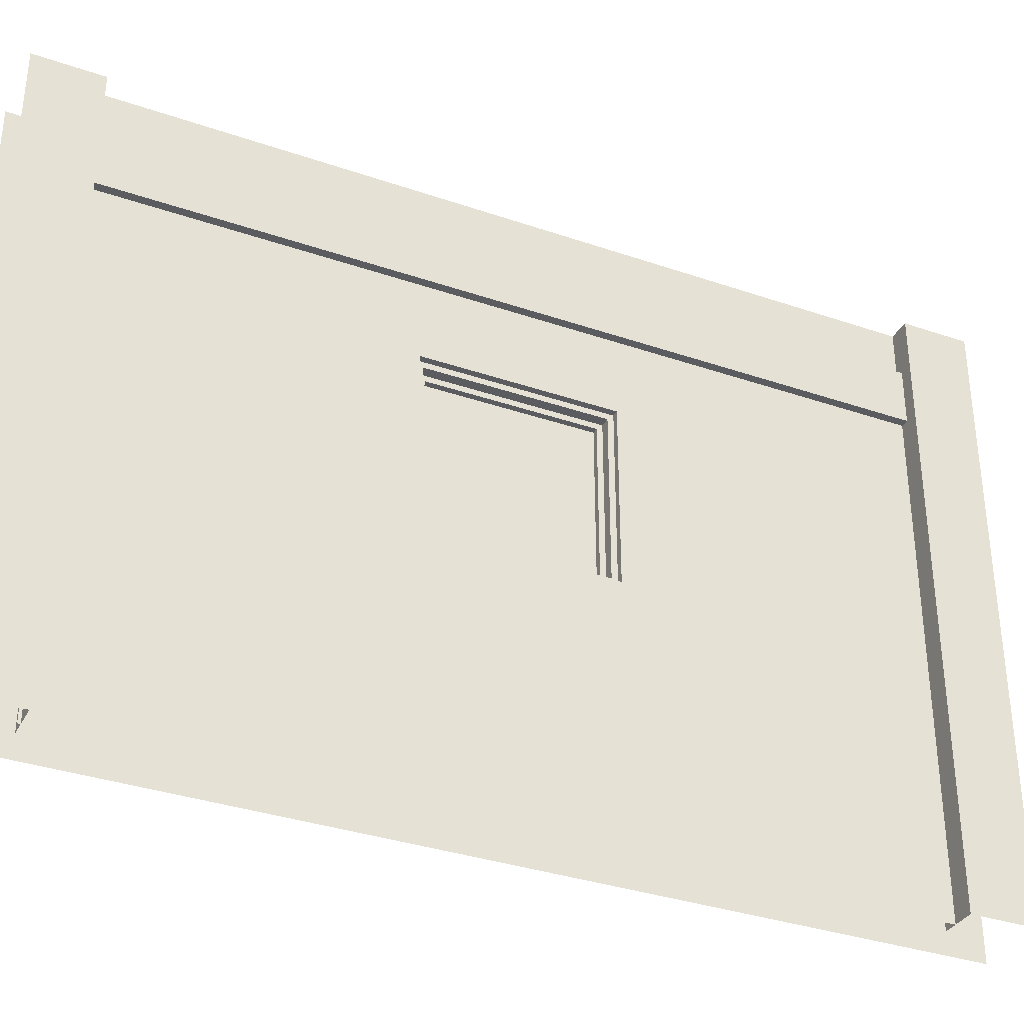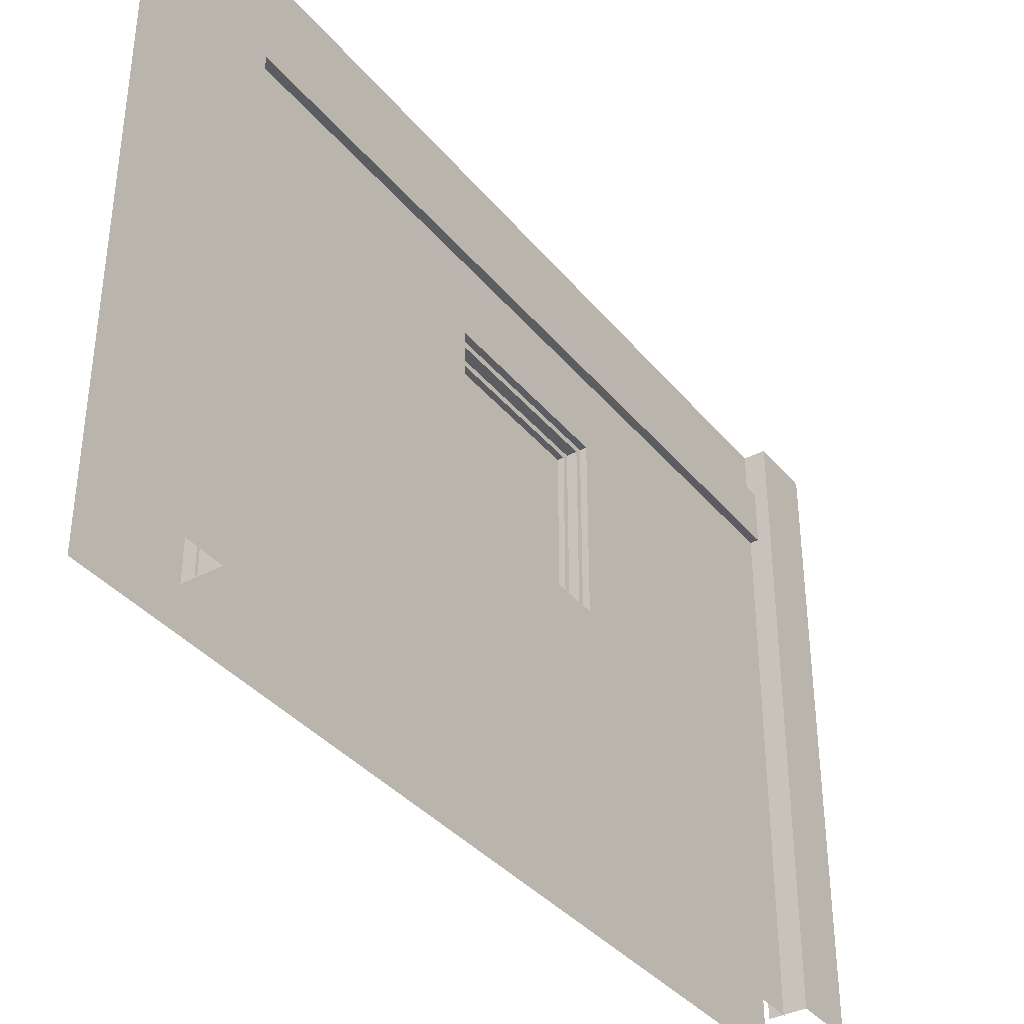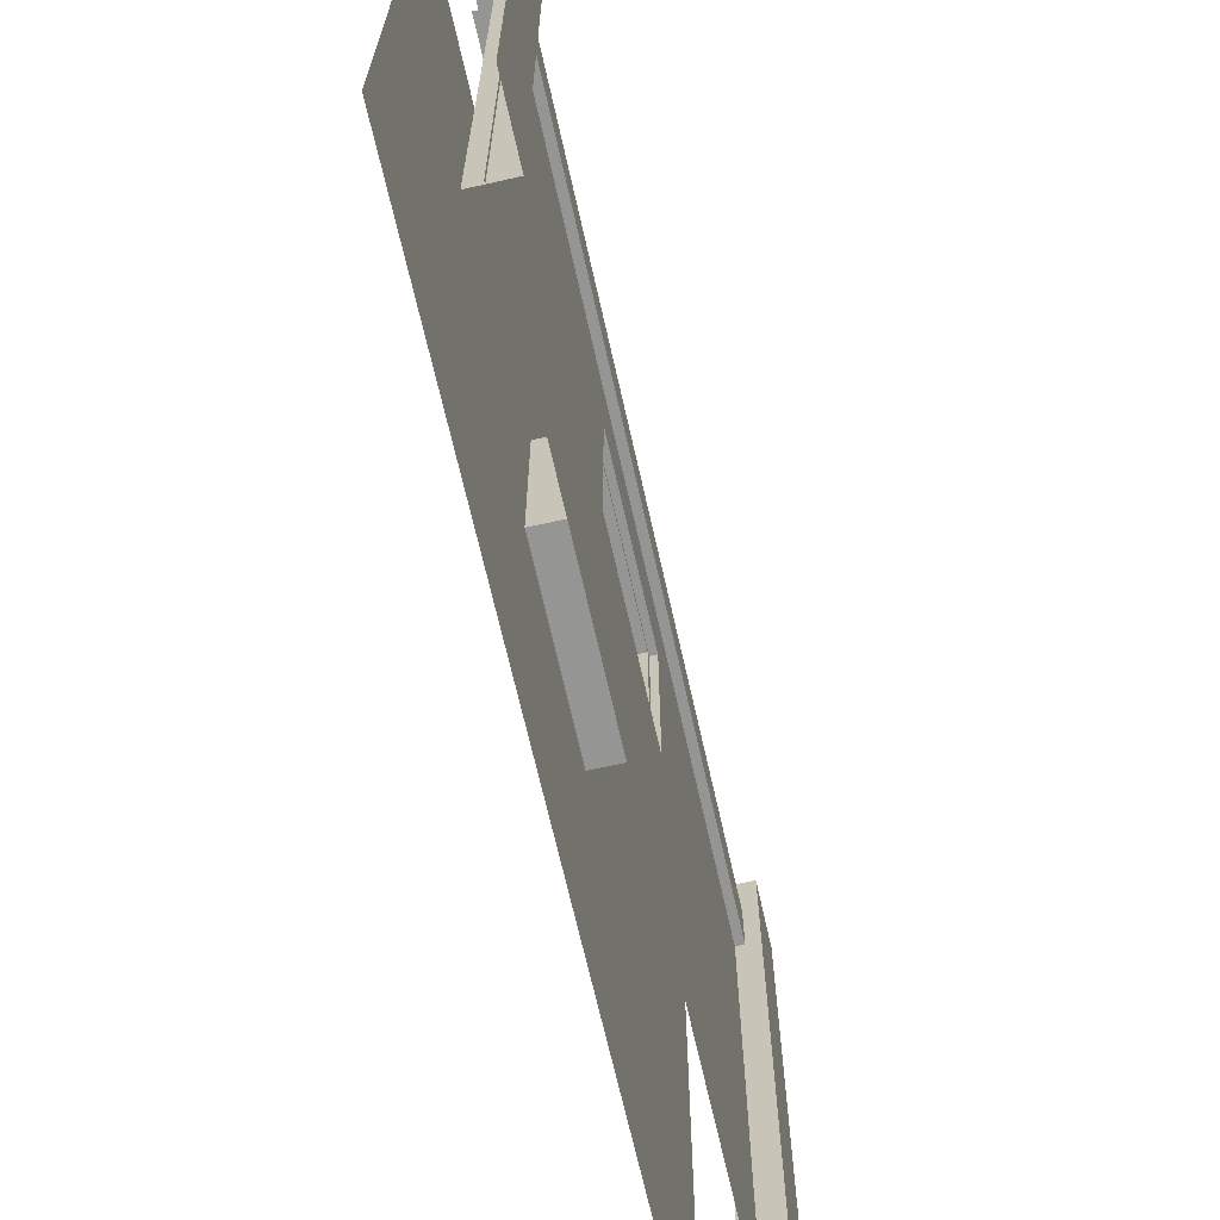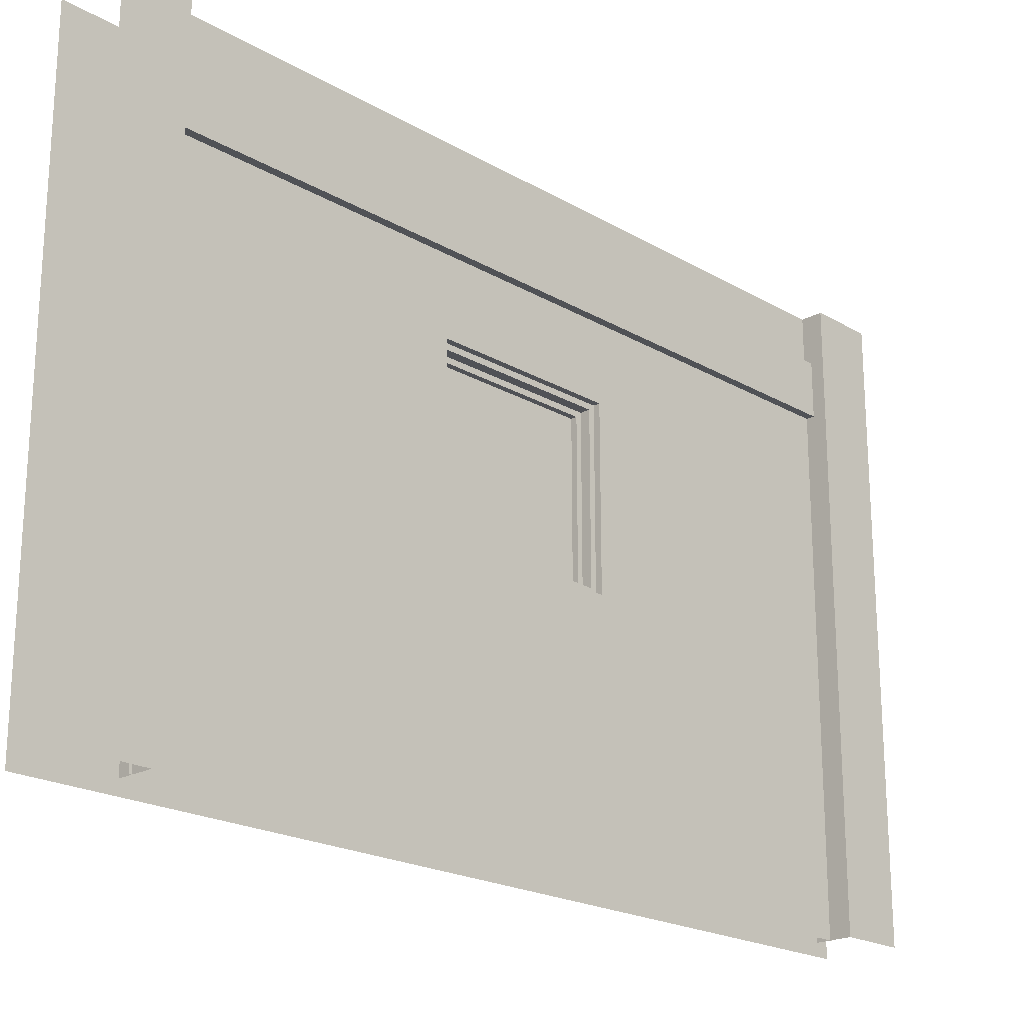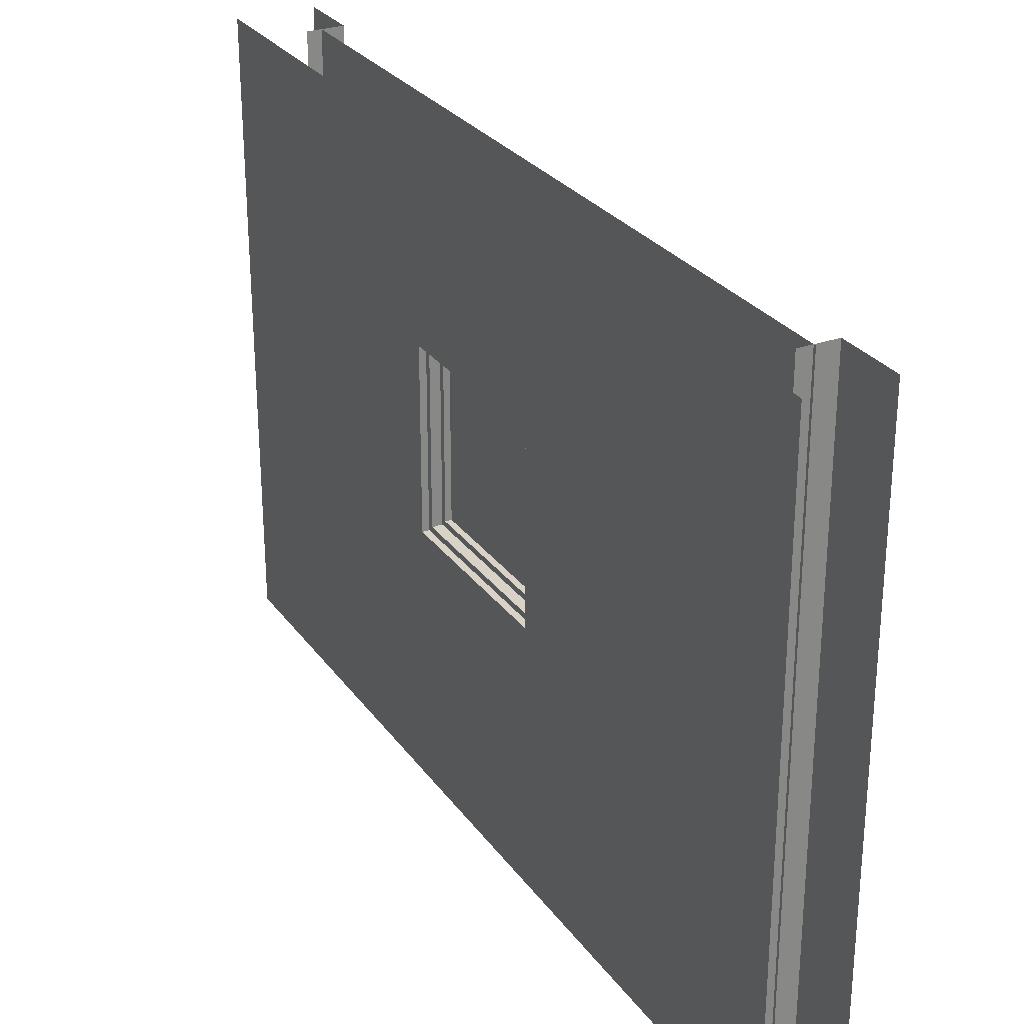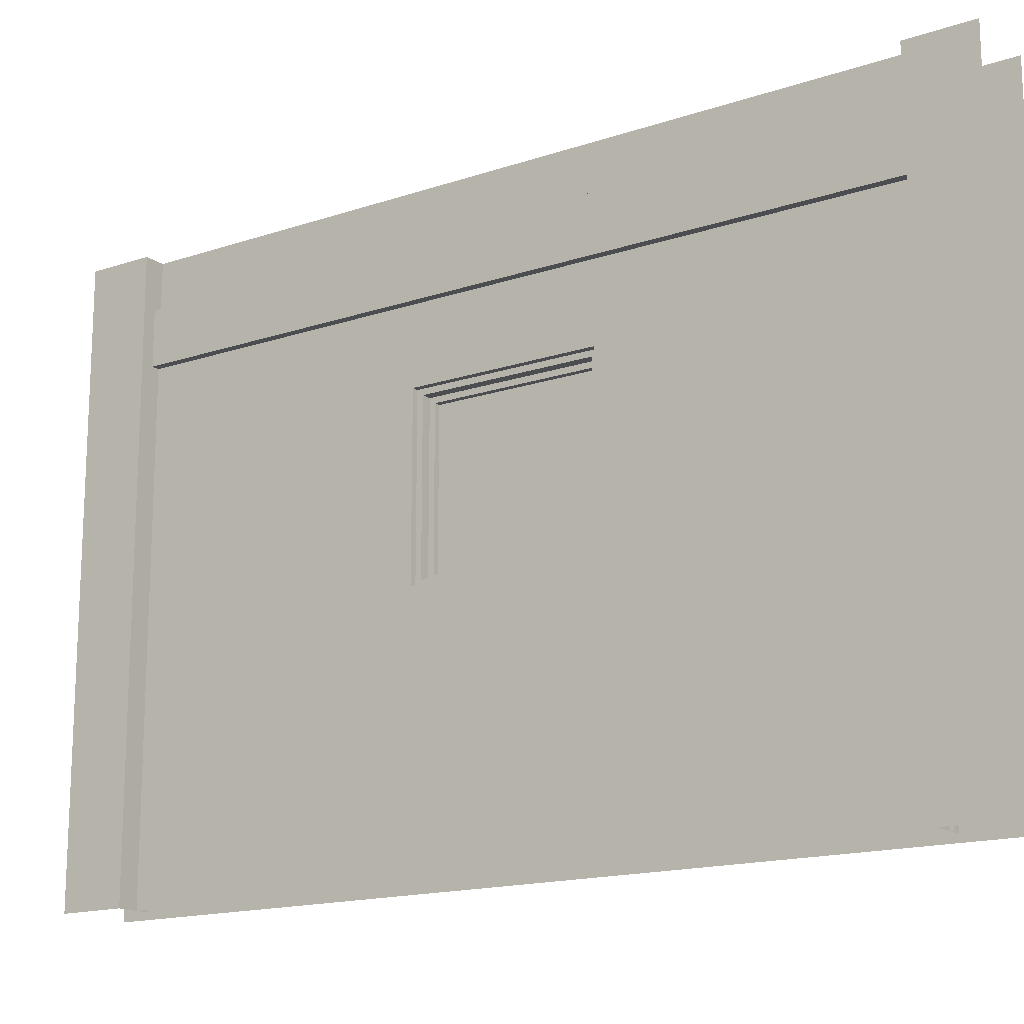
<metadata>
{"format":"obj","ext":"obj","renderer":"f3d","projection":"perspective","resolution":1024,"background":"white","views":[{"elev":-34.4,"azim":65.1,"up":"+Y"},{"elev":-37.1,"azim":34.3,"up":"+Y"},{"elev":-67.3,"azim":12.6,"up":"+Y"},{"elev":-21.0,"azim":44.0,"up":"+Y"},{"elev":28.0,"azim":-28.3,"up":"+Y"},{"elev":-16.1,"azim":124.8,"up":"+Y"}]}
</metadata>
<code>
g default
v -33.82 331 -43.32
v -8.98 331 -43.32
v -33.82 367.5 -43.32
v -8.98 367.5 -43.32
v -33.82 367.5 -556.7
v -8.98 367.5 -556.7
v -33.82 331 -556.7
v -8.98 331 -556.7
v -23.87 400 -43.32
v 0 400 -43.32
v -23.87 0 -43.32
v 0 0 -43.32
v 0 400 0
v 0 0 0
v -23.87 367.5 -43.32
v 0 367.5 -43.32
v 0 367.5 0
v -23.87 331 -43.32
v 0 331 -43.32
v 0 331 0
v -50 0 0
v -14.5 0 -41.58
v -50 400 0
v -14.5 400 -41.58
v -50 400 -600
v -14.5 400 -558.4
v -50 0 -600
v -14.5 0 -558.4
v -23.87 400 -556.7
v 0 400 -556.7
v -23.87 0 -556.7
v 0 0 -556.7
v 0 400 -600
v 0 0 -600
v -23.87 367.5 -556.7
v 0 367.5 -556.7
v 0 367.5 -600
v -23.87 331 -556.7
v 0 331 -556.7
v 0 331 -600
v -14.5 164.8 -361
v -14.5 164.9 -239
v -14.5 280.5 -361
v -14.5 280.6 -239
v -50 165 -239
v -50 164.9 -361
v -50 280.6 -239
v -50 280.6 -361
v -45.64 164.9 -239
v -18.86 164.9 -239
v -45.64 280.6 -239
v -18.86 280.6 -239
v -18.86 276.8 -242.9
v -45.64 276.8 -242.9
v -18.86 168.8 -242.9
v -45.64 168.8 -242.9
v -45.64 164.9 -361
v -18.86 164.9 -361
v -45.64 280.6 -361
v -18.86 280.6 -361
v -45.64 168.8 -357.2
v -18.86 168.8 -357.2
v -18.86 276.8 -357.2
v -45.64 276.8 -357.2
v -25.4 276.8 -242.9
v -25.4 168.8 -242.9
v -25.4 168.8 -357.2
v -25.4 276.8 -357.2
v -39.1 276.8 -242.9
v -39.1 168.8 -242.9
v -39.1 168.8 -357.2
v -39.1 276.8 -357.2
v -39.1 273.1 -246.6
v -39.1 172.5 -246.6
v -25.4 273.1 -246.6
v -25.4 172.5 -246.6
v -39.1 172.5 -353.4
v -25.4 172.5 -353.4
v -39.1 273.1 -353.4
v -25.4 273.1 -353.4
v -29.39 273.1 -246.6
v -29.39 172.5 -246.6
v -29.39 273.1 -353.4
v -29.39 172.5 -353.4
v -35.1 273.1 -246.6
v -35.1 172.5 -246.6
v -35.1 273.1 -353.4
v -35.1 172.5 -353.4
v -32.25 164.9 -361
v -32.25 165 -239
v -32.25 280.6 -239
v -32.25 280.5 -361
g BuildingE_Wall_Mid_VarE_LOD1 BuildingE_Wall_Mid_VarE_mdl
f 6 5 3 4
f 7 8 2 1
f 8 6 4 2
f 12 11 18 19
f 20 14 12 19
f 15 9 10 16
f 10 13 17 16
f 18 15 16 19
f 17 20 19 16
f 36 30 29 35
f 33 30 36 37
f 39 36 35 38
f 36 39 40 37
f 31 32 39 38
f 39 32 34 40
f 28 41 42 22
f 43 41 28 26
f 44 43 26 24
f 42 44 24 22
f 21 45 46 27
f 47 45 21 23
f 48 47 23 25
f 46 48 25 27
f 41 89 90 42
f 92 89 41 43
f 90 91 44 42
f 91 92 43 44
f 49 50 52 51
f 55 53 52 50
f 69 70 56 54
f 49 51 54 56
f 61 71 72 64
f 59 60 58 57
f 63 62 58 60
f 59 57 61 64
f 50 49 57 58
f 57 49 56 61
f 70 71 61 56
f 62 55 50 58
f 52 53 63 60
f 72 69 54 64
f 54 51 59 64
f 51 52 60 59
f 66 65 53 55
f 67 66 55 62
f 68 67 62 63
f 53 65 68 63
f 76 74 73 75
f 78 77 74 76
f 80 79 77 78
f 75 73 79 80
f 69 73 74 70
f 76 75 65 66
f 74 77 71 70
f 78 76 66 67
f 77 79 72 71
f 80 78 67 68
f 65 75 80 68
f 79 73 69 72
f 81 82 84 83
f 85 87 88 86
f 89 46 45 90
f 45 47 91 90
f 47 48 92 91
f 48 46 89 92

</code>
